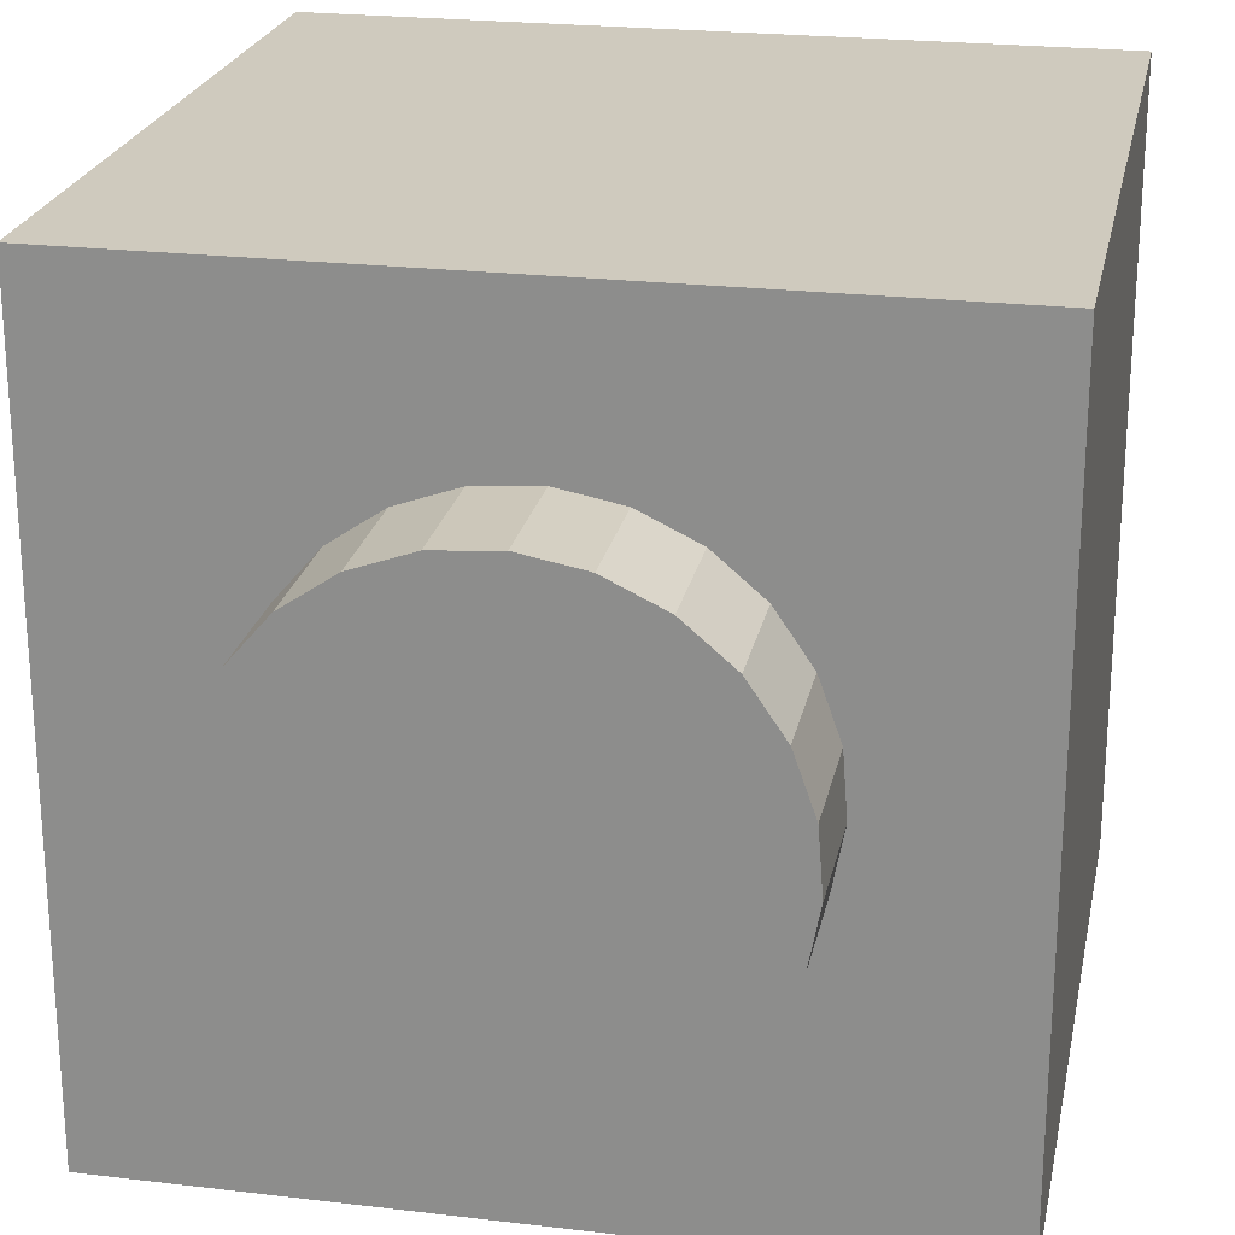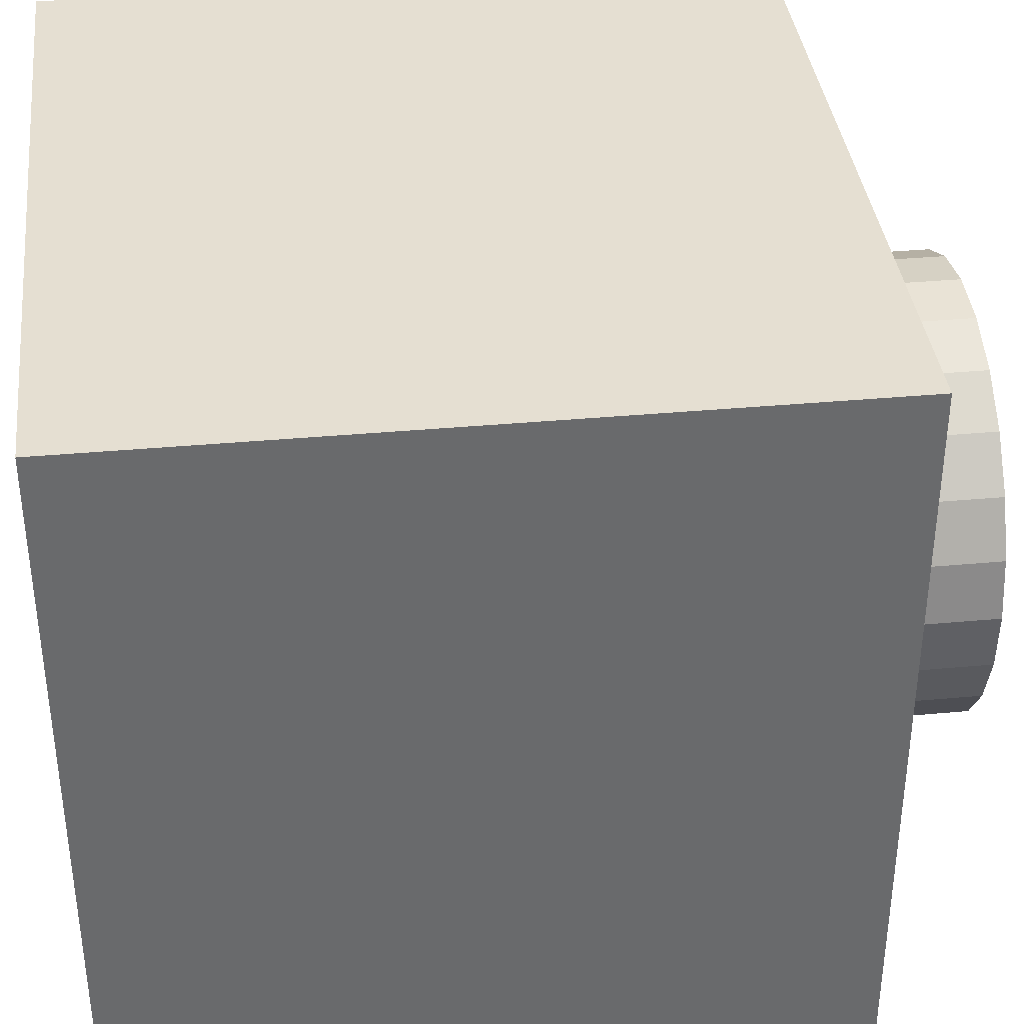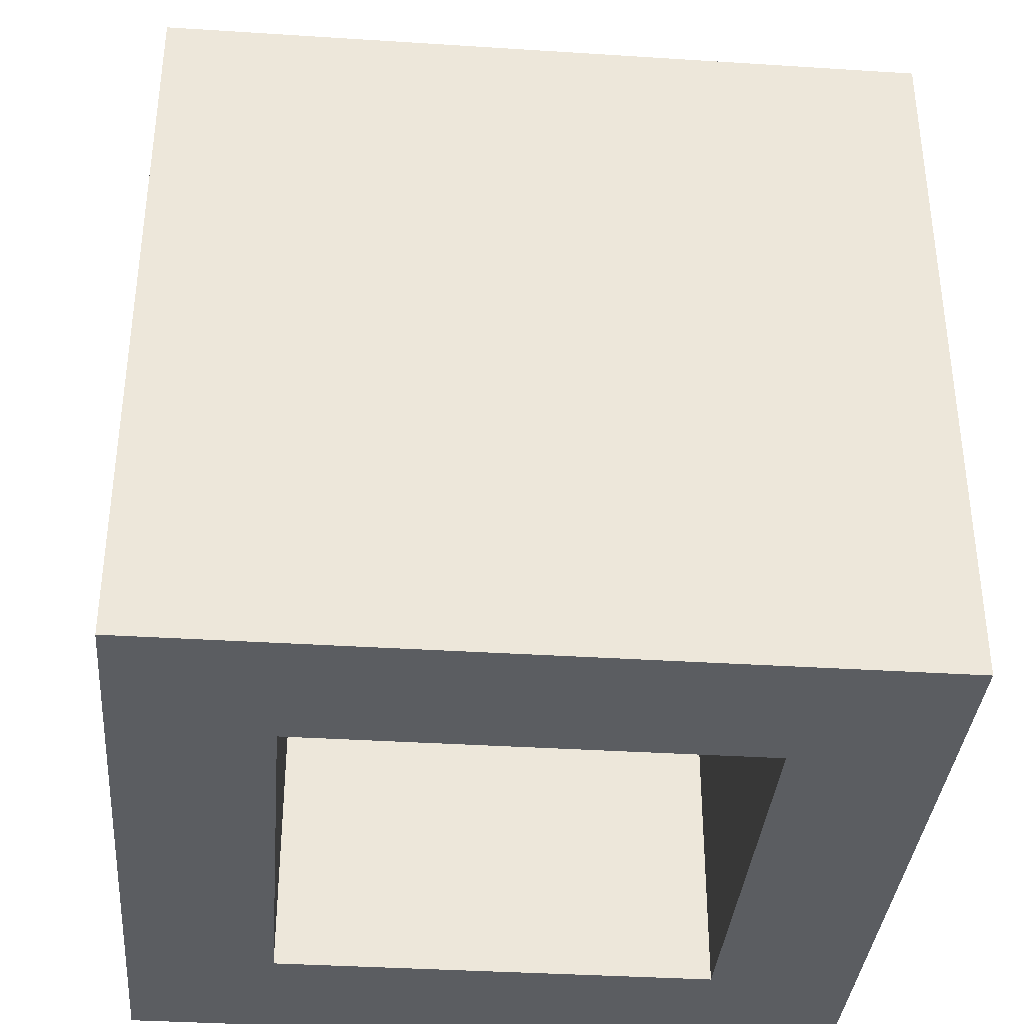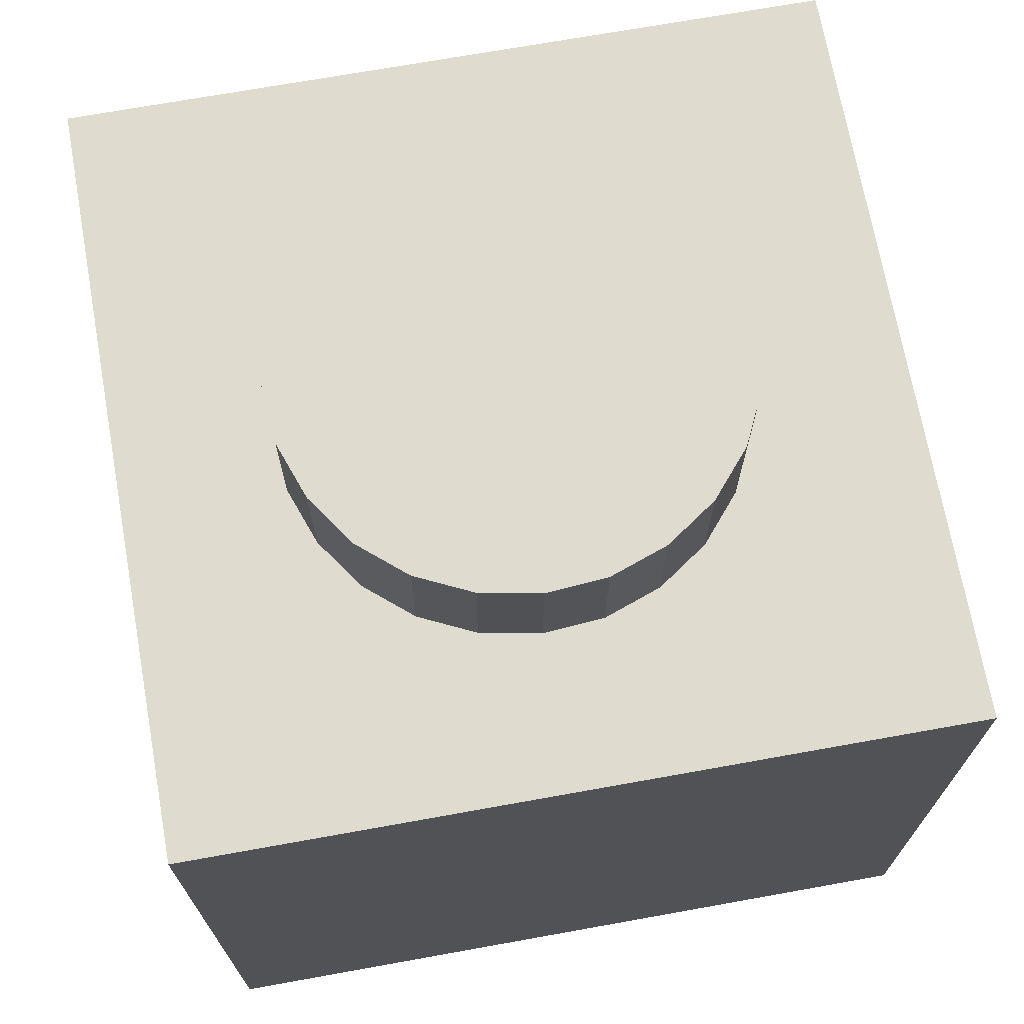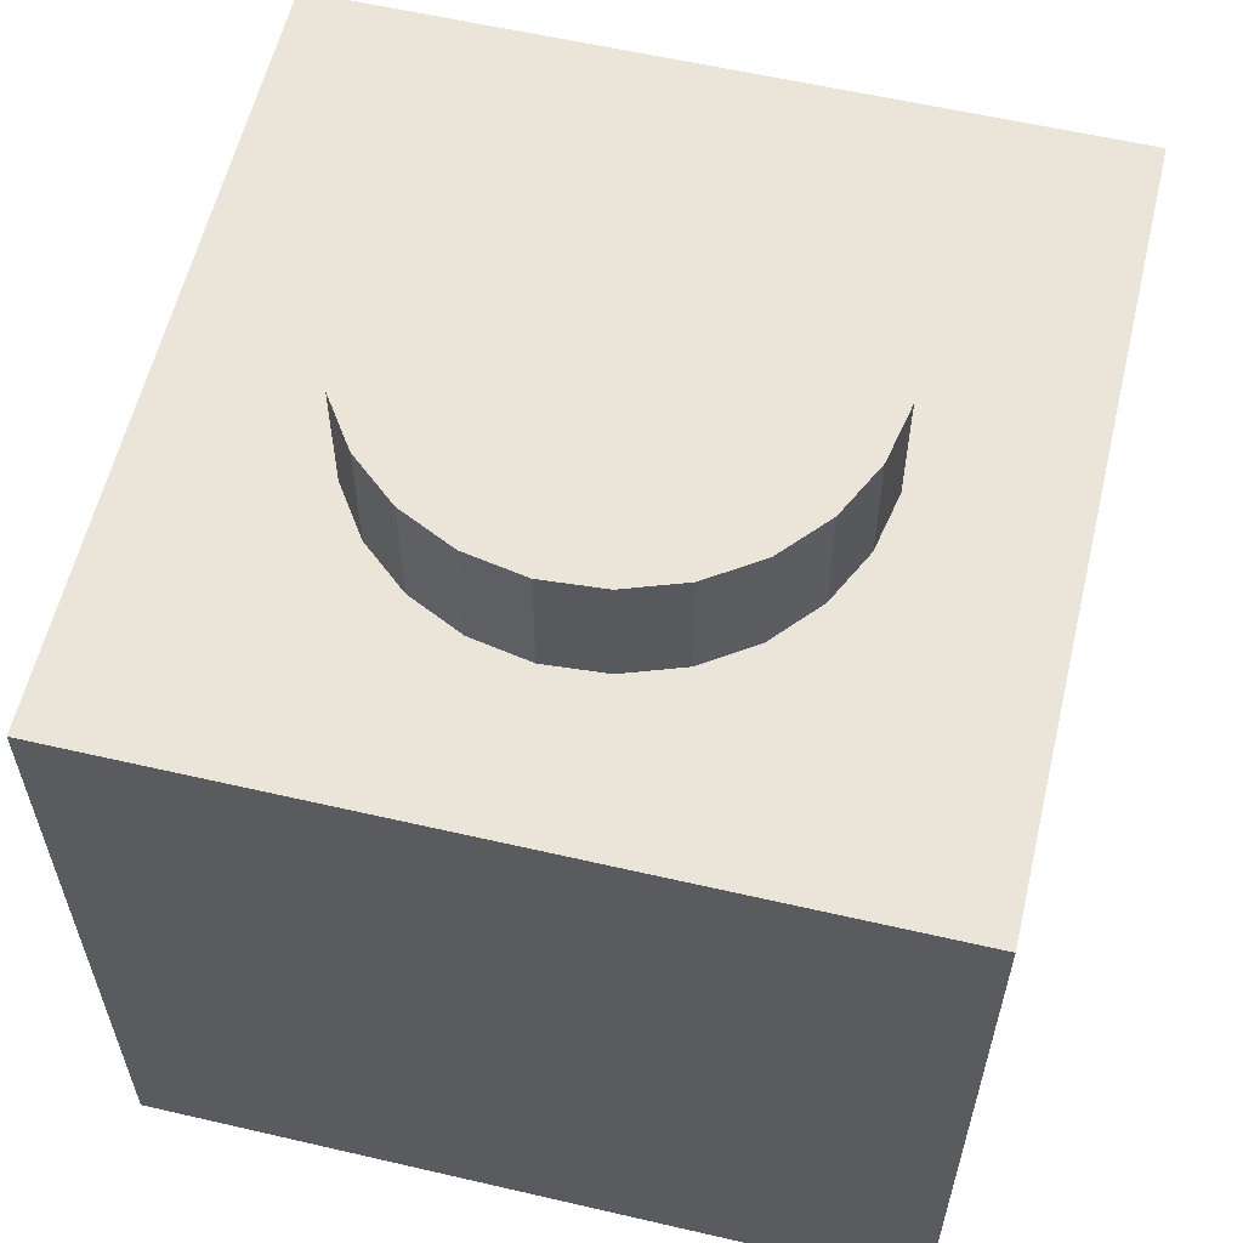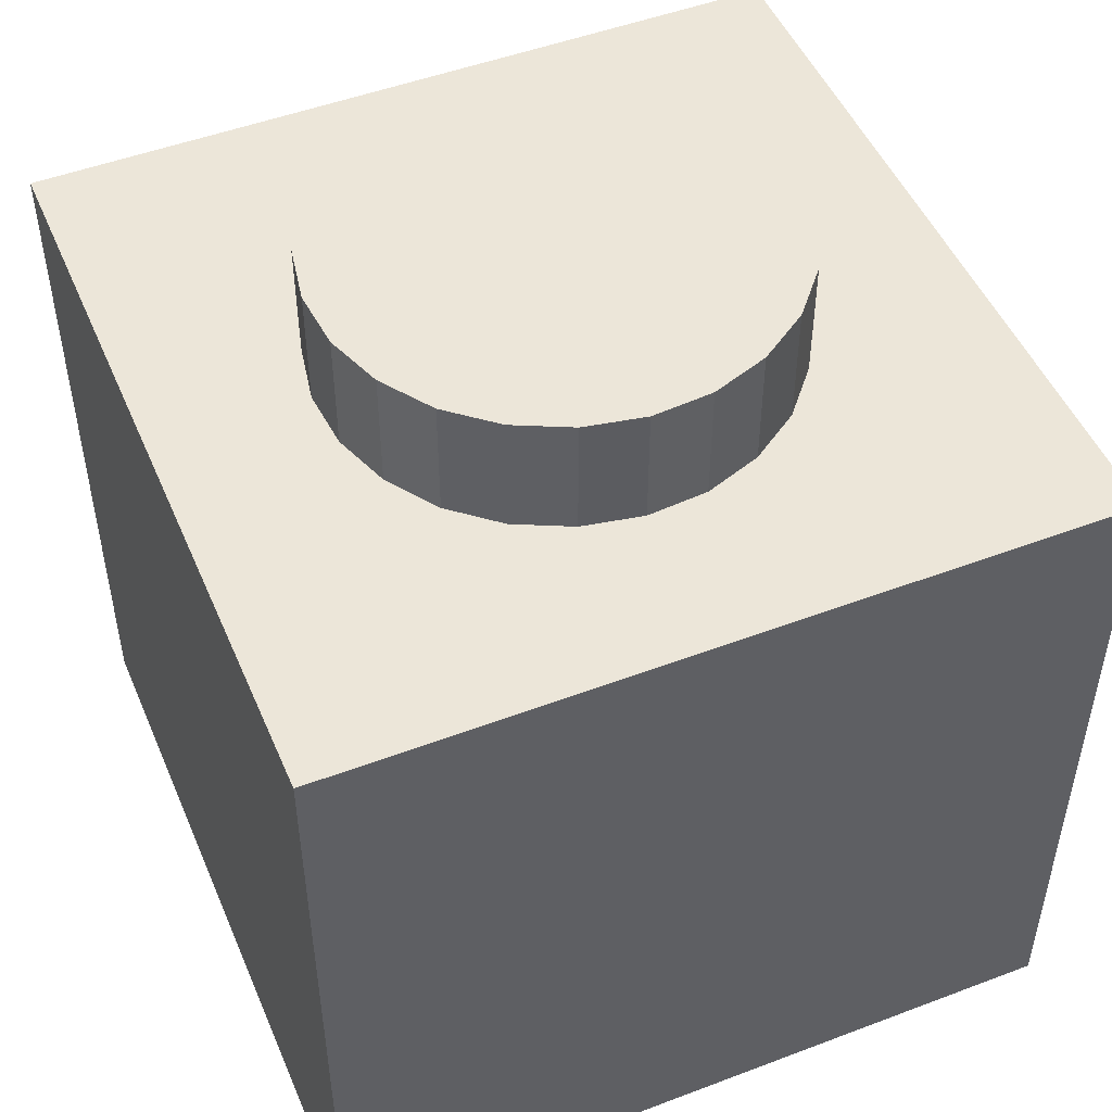
<metadata>
{"format":"obj","ext":"obj","renderer":"f3d","projection":"perspective","resolution":1024,"background":"white","views":[{"elev":23.2,"azim":-168.6,"up":"+Z"},{"elev":37.5,"azim":83.3,"up":"+Z"},{"elev":-36.1,"azim":85.2,"up":"+Y"},{"elev":70.5,"azim":79.8,"up":"+Y"},{"elev":59.1,"azim":13.4,"up":"+Y"},{"elev":49.5,"azim":157.3,"up":"+Y"}]}
</metadata>
<code>
o LEGO_1X1-L_simple
v 4.985 0 -4.998
v 4.985 9.598 -4.998
v 4.985 0 5.002
v -5.015 9.598 5.002
v -5.015 9.598 -4.998
v -5.015 0 5.002
v -5.015 0 -4.998
v 2.835 11.2 0.9321
v 1.343 11.2 2.677
v 2.498 11.2 1.64
v 2.98 11.2 0.1621
v -1.652 11.2 2.517
v -2.247 11.2 2.01
v 2.92 11.2 -0.6179
v -2.69 11.2 1.362
v 4.985 9.598 5.002
v 0.6055 11.2 2.94
v -0.1745 11.2 3
v -0.9445 11.2 2.855
v 1.99 11.2 2.235
v 2.92 9.598 -0.6179
v -3.017 0 3.005
v 2.985 0 3.005
v 2.985 0 -2.998
v -3.017 0 -2.998
v 2.98 9.598 0.1621
v 1.62 9.598 -2.51
v 2.215 9.598 -2.003
v 0.7355 9.598 -1.295
v 0.7355 9.5 -1.295
v 1.045 9.5 -1.058
v 1.045 9.598 -1.058
v -0.4045 9.598 -1.445
v -0.4045 9.5 -1.445
v -0.01452 9.5 -1.498
v -0.01452 9.598 -1.498
v 2.658 11.2 -1.355
v 1.283 9.598 -0.7479
v 1.433 9.598 -0.3854
v 0.373 9.598 -1.445
v -1.465 9.598 -0.3854
v -1.474 9.5 -0.3129
v -1.465 9.5 -0.3854
v 2.658 9.598 -1.355
v 0.3105 9.5 -1.454
v 0.373 9.5 -1.445
v 2.215 11.2 -2.003
v -1.315 9.598 -0.7479
v -1.077 9.598 -1.058
v -0.767 9.598 -1.295
v 1.62 11.2 -2.51
v 0.913 9.598 -2.848
v 0.913 11.2 -2.848
v -2.53 9.598 -1.633
v -2.867 9.598 -0.9254
v -2.867 11.2 -0.9254
v -2.53 11.2 -1.633
v -3.012 11.2 -0.1554
v -1.375 9.598 -2.67
v -0.637 9.598 -2.933
v 0.143 9.598 -2.993
v 0.143 11.2 -2.993
v -0.637 11.2 -2.933
v -3.012 9.598 -0.1554
v -2.022 9.598 -2.228
v -1.375 11.2 -2.67
v -1.077 9.598 1.065
v -0.767 9.598 1.302
v -0.4045 9.598 1.452
v 2.985 7.9 3.005
v -3.017 7.9 3.005
v -3.017 7.9 -2.998
v -2.247 9.598 2.01
v -2.25 9.598 2.006
v 1.343 9.598 2.677
v 0.6055 9.598 2.94
v 1.972 9.598 2.247
v -1.652 9.598 2.517
v -1.969 9.598 2.247
v -0.9445 9.598 2.855
v -0.1745 9.598 3
v -2.022 11.2 -2.228
v -2.952 11.2 0.6246
v 2.87 9.598 2.247
v 1.283 9.5 -0.7479
v 1.433 9.5 -0.3854
v 1.443 9.5 -0.3129
v -2.25 9.598 2.247
v -2.69 9.598 1.362
v -2.952 9.598 0.6246
v 1.12 9.5 0.9671
v 1.045 9.5 1.065
v 0.7355 9.5 1.302
v 1.045 9.598 1.065
v 0.7355 9.598 1.302
v 0.3105 9.5 1.461
v -0.767 9.5 -1.295
v -1.077 9.5 -1.058
v -1.315 9.5 -0.7479
v 2.835 9.598 0.9321
v 0.373 9.5 1.452
v 0.373 9.598 1.452
v -0.01452 9.598 1.505
v 2.819 9.598 0.9671
v 2.498 9.598 1.64
v 1.99 9.598 2.235
v 1.485 9.598 0.002124
v 1.283 9.598 0.7546
v 1.283 9.5 0.7546
v 1.433 9.5 0.3921
v 1.485 9.5 0.002124
v 1.433 9.598 0.3921
v -1.465 9.5 0.3921
v -1.517 9.5 0.002124
v -1.315 9.5 0.7546
v -1.152 9.5 0.9671
v -1.315 9.598 0.7546
v -1.465 9.598 0.3921
v -1.517 9.598 0.002124
v -1.077 9.5 1.065
v -0.767 9.5 1.302
v -0.4045 9.5 1.452
v -0.01452 9.5 1.505
v 2.985 7.9 -2.998
f 1 2 3
f 4 5 6
f 7 6 5
f 8 9 10
f 11 9 8
f 12 11 13
f 11 14 15
f 4 6 16
f 17 11 18
f 19 18 11
f 9 11 17
f 20 10 9
f 12 19 11
f 13 11 15
f 14 11 21
f 3 16 6
f 6 22 23
f 6 23 3
f 24 25 7
f 26 2 21
f 1 3 24
f 7 1 24
f 23 24 3
f 22 6 25
f 7 25 6
f 27 28 2
f 16 3 2
f 29 30 31
f 29 31 32
f 33 34 35
f 33 35 36
f 21 37 14
f 29 32 38
f 39 40 38
f 29 38 40
f 41 42 43
f 28 44 2
f 40 45 46
f 47 37 28
f 46 30 29
f 46 29 40
f 21 2 44
f 39 41 48
f 39 48 49
f 39 49 50
f 39 50 33
f 39 33 36
f 39 36 40
f 28 27 51
f 28 51 47
f 44 37 21
f 2 52 27
f 40 36 45
f 35 45 36
f 27 52 53
f 27 53 51
f 37 44 28
f 54 55 56
f 54 56 57
f 58 56 55
f 59 60 5
f 2 5 61
f 62 61 60
f 62 60 63
f 5 4 64
f 5 54 65
f 59 5 65
f 60 61 5
f 54 5 55
f 5 64 55
f 52 2 61
f 53 52 62
f 11 26 21
f 66 63 60
f 67 39 68
f 69 68 39
f 70 71 72
f 1 7 2
f 5 2 7
f 73 13 74
f 75 9 17
f 75 17 76
f 75 77 9
f 20 9 77
f 22 70 23
f 78 12 79
f 51 53 15
f 53 62 15
f 47 51 15
f 62 63 15
f 37 47 15
f 80 19 12
f 80 12 78
f 63 66 15
f 71 70 22
f 81 18 19
f 81 19 80
f 22 72 71
f 17 18 81
f 17 81 76
f 66 82 15
f 82 57 15
f 57 56 15
f 14 37 15
f 56 58 15
f 83 15 58
f 84 77 16
f 76 16 75
f 72 25 24
f 61 62 52
f 75 16 77
f 79 4 78
f 25 72 22
f 78 4 80
f 31 30 85
f 30 46 85
f 86 85 46
f 87 86 46
f 87 46 45
f 80 4 81
f 60 59 66
f 4 16 81
f 31 85 38
f 31 38 32
f 59 65 82
f 59 82 66
f 76 81 16
f 38 85 86
f 38 86 39
f 57 82 54
f 65 54 82
f 79 88 4
f 4 89 90
f 4 90 64
f 39 86 87
f 83 90 89
f 83 89 15
f 88 74 4
f 89 4 74
f 89 74 15
f 91 45 92
f 93 92 45
f 64 58 55
f 91 92 94
f 94 92 93
f 94 93 95
f 34 96 35
f 97 96 34
f 98 96 97
f 99 96 98
f 43 96 99
f 42 96 43
f 8 100 11
f 95 93 101
f 95 101 102
f 48 41 43
f 48 43 99
f 100 16 26
f 102 101 96
f 102 96 103
f 49 48 99
f 49 99 98
f 2 26 16
f 84 16 104
f 100 104 16
f 104 105 84
f 105 106 84
f 50 49 98
f 50 98 97
f 33 50 97
f 33 97 34
f 105 104 10
f 77 84 106
f 26 11 100
f 103 107 102
f 102 108 95
f 20 106 105
f 20 105 10
f 101 93 45
f 45 91 109
f 45 109 110
f 45 110 111
f 45 111 87
f 8 10 104
f 94 108 91
f 109 91 108
f 77 106 20
f 12 13 79
f 73 79 13
f 103 69 107
f 94 95 108
f 112 102 107
f 108 102 112
f 15 74 13
f 107 39 87
f 107 87 111
f 112 107 111
f 112 111 110
f 113 96 114
f 115 96 113
f 116 96 115
f 114 96 42
f 35 96 45
f 110 109 108
f 110 108 112
f 115 117 116
f 67 116 117
f 117 115 113
f 117 113 118
f 104 100 8
f 118 113 114
f 118 114 119
f 119 114 42
f 119 42 41
f 118 39 117
f 119 39 118
f 41 39 119
f 67 117 39
f 39 107 69
f 116 120 121
f 116 121 122
f 116 122 123
f 101 45 96
f 123 96 116
f 123 122 69
f 123 69 103
f 69 122 121
f 69 121 68
f 68 121 120
f 68 120 67
f 67 120 116
f 64 90 83
f 64 83 58
f 103 96 123
f 79 73 88
f 74 88 73
f 72 124 70
f 124 72 24
f 23 70 24
f 124 24 70

</code>
